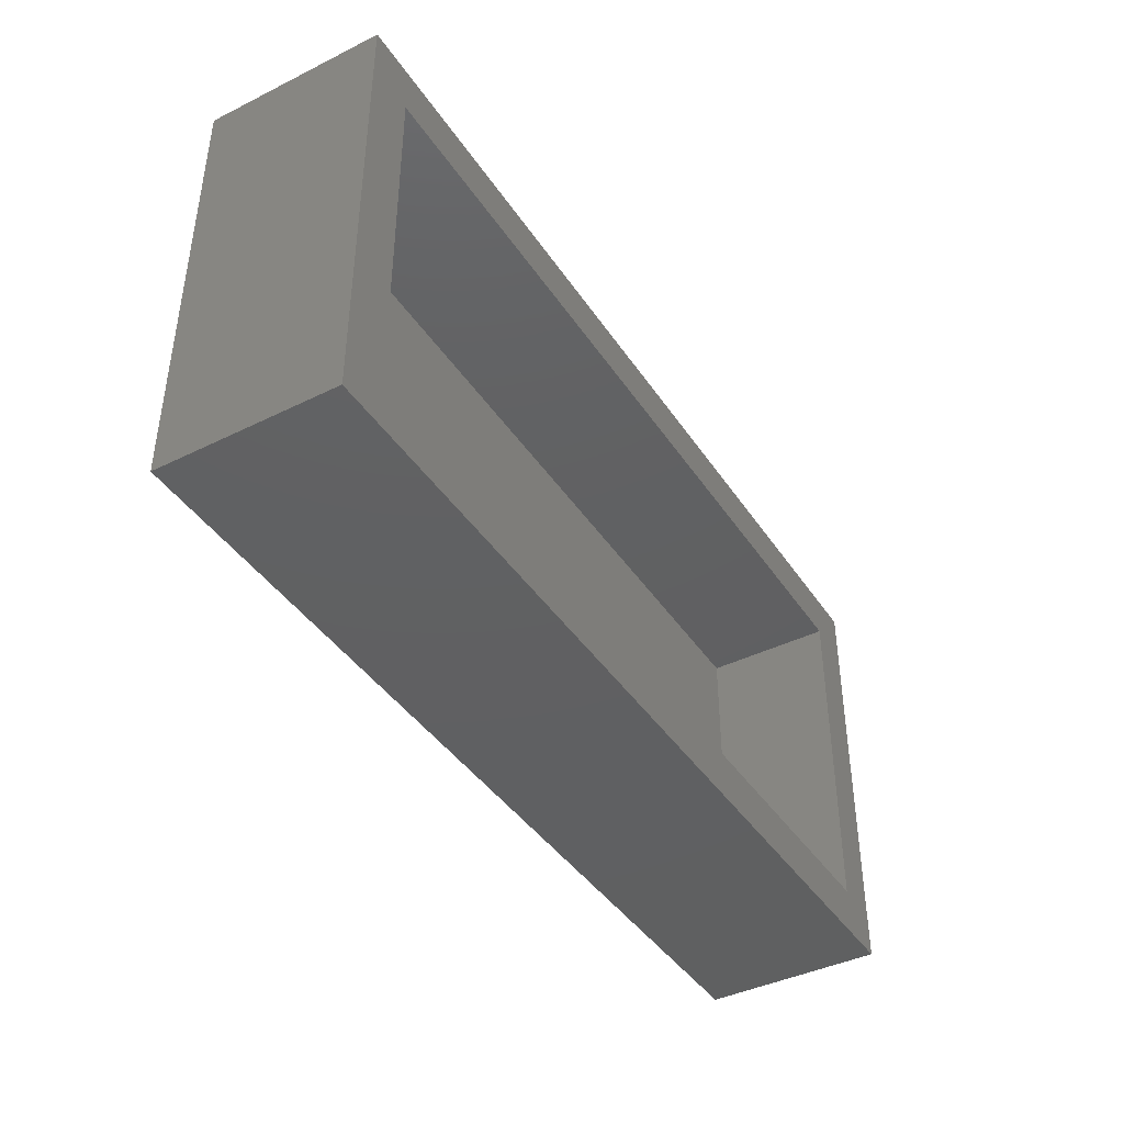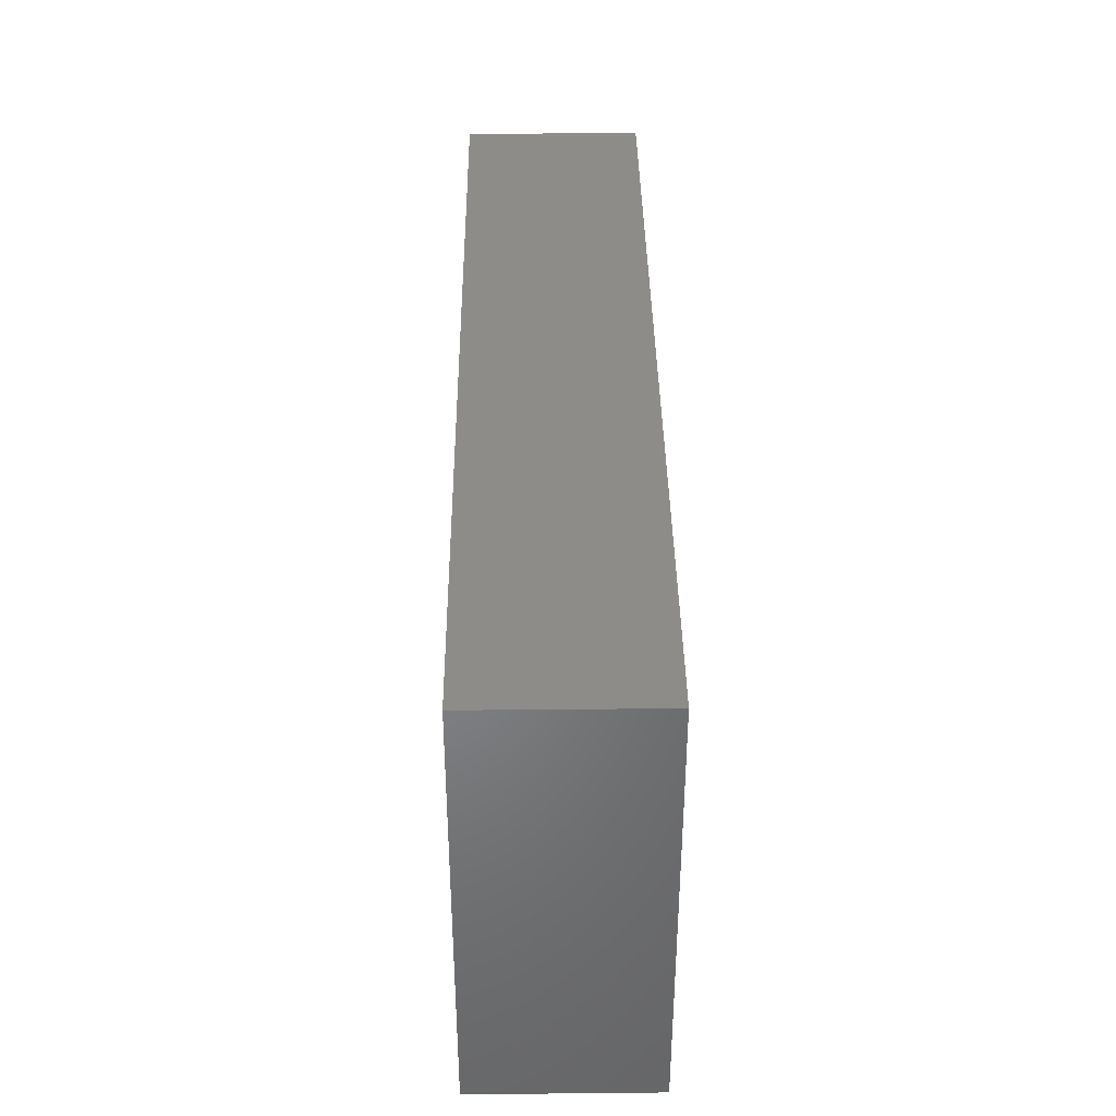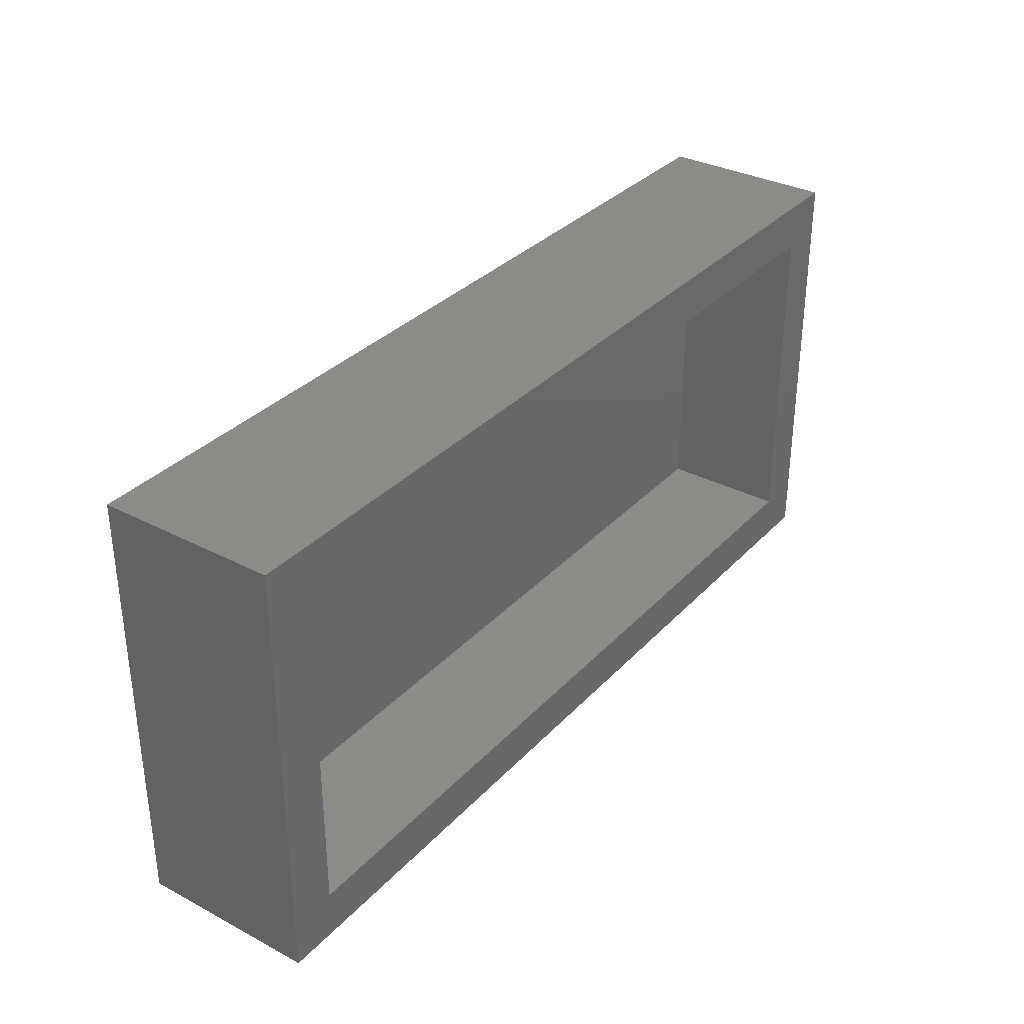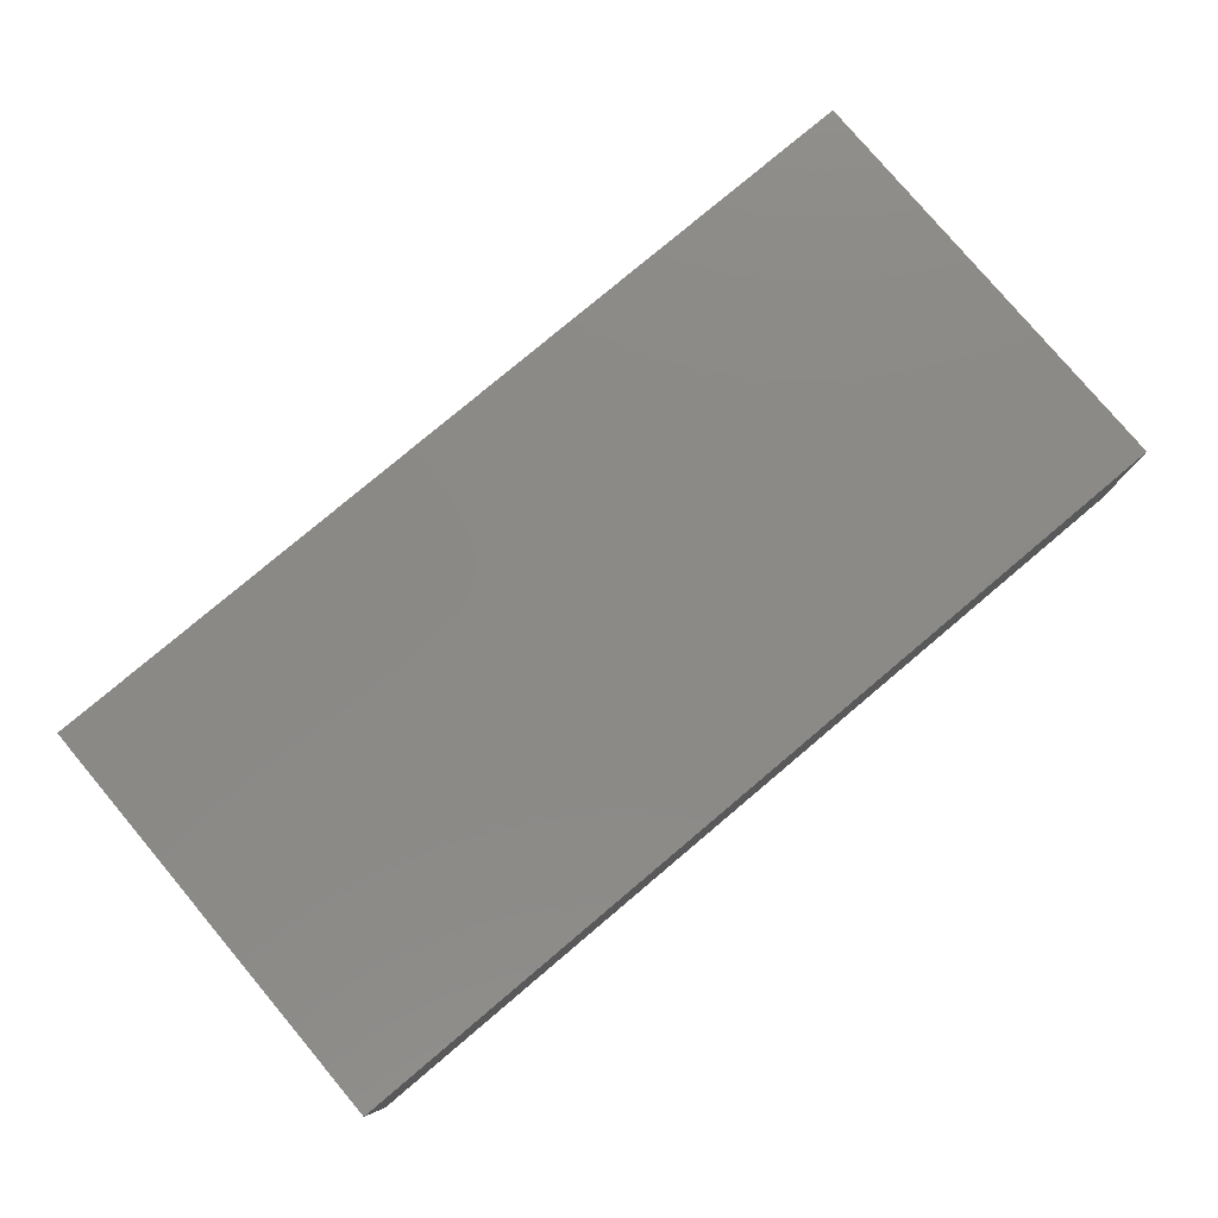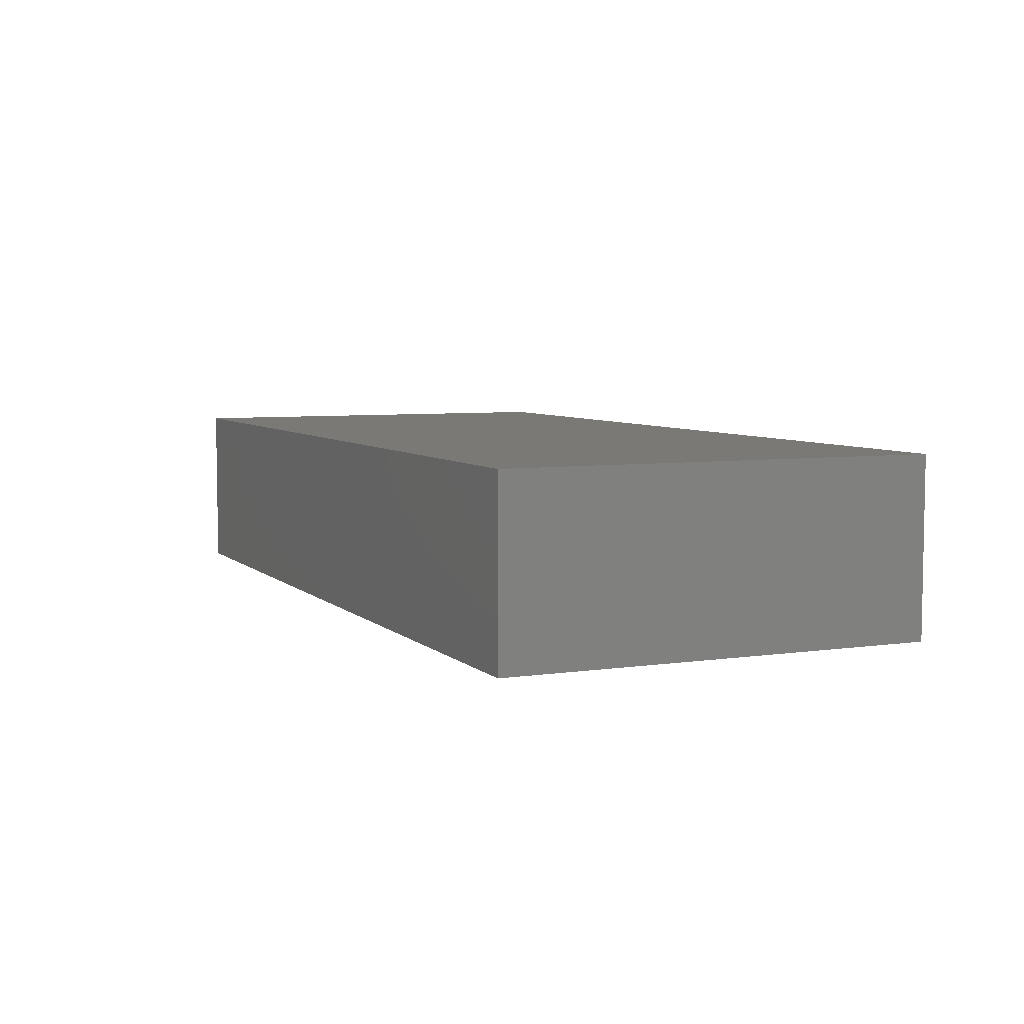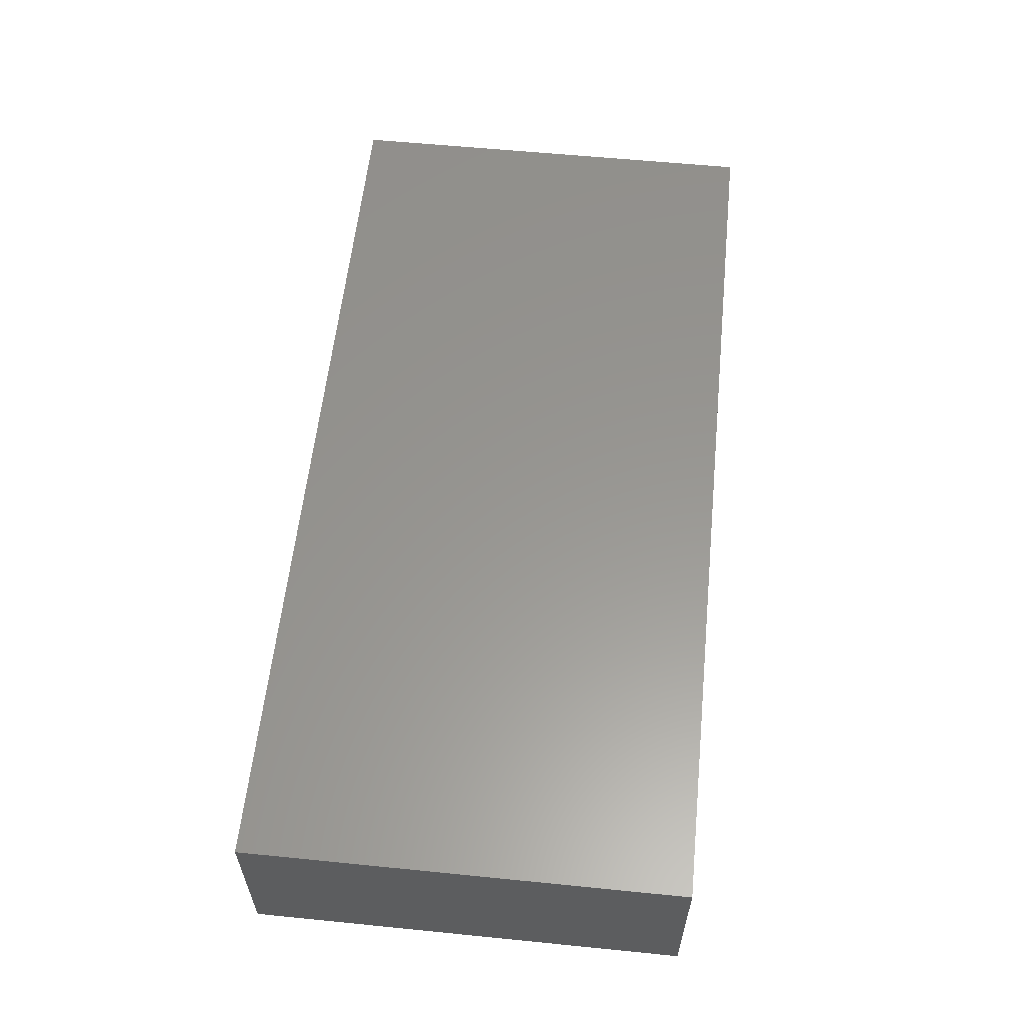
<metadata>
{"format":"stl","ext":"stl","renderer":"f3d","projection":"perspective","resolution":1024,"background":"white","views":[{"elev":-41.5,"azim":-59.2,"up":"+Z"},{"elev":37.7,"azim":89.3,"up":"+Z"},{"elev":33.2,"azim":-54.3,"up":"+Z"},{"elev":79.2,"azim":-40.1,"up":"+Y"},{"elev":5.9,"azim":66.0,"up":"+Y"},{"elev":58.4,"azim":95.9,"up":"+Y"}]}
</metadata>
<code>
# stl→obj: 16 verts, 28 faces
v 0.75 -0.2891 -0.3594
v 0.6719 -0.2891 -0.2812
v -0.75 -0.2891 -0.3594
v -0.6719 -0.2891 -0.2812
v -0.75 -0.2891 0.3512
v -0.6719 -0.2891 0.273
v 0.75 -0.2891 0.3512
v 0.6719 -0.2891 0.273
v -0.6719 -0.07812 -0.2812
v 0.6719 -0.07812 -0.2812
v 0.6719 -0.07812 0.273
v -0.6719 -0.07812 0.273
v -0.75 0 -0.3594
v -0.75 3.944e-17 0.3512
v 0.75 1.665e-16 -0.3594
v 0.75 2.06e-16 0.3512
f 1 2 3
f 3 2 4
f 3 4 5
f 5 4 6
f 5 6 7
f 7 6 8
f 7 8 1
f 1 8 2
f 4 2 9
f 9 2 10
f 2 8 10
f 10 8 11
f 8 6 11
f 11 6 12
f 6 4 12
f 12 4 9
f 12 9 11
f 11 9 10
f 13 14 15
f 15 14 16
f 5 14 3
f 3 14 13
f 7 16 5
f 5 16 14
f 1 15 7
f 7 15 16
f 3 13 1
f 1 13 15

</code>
